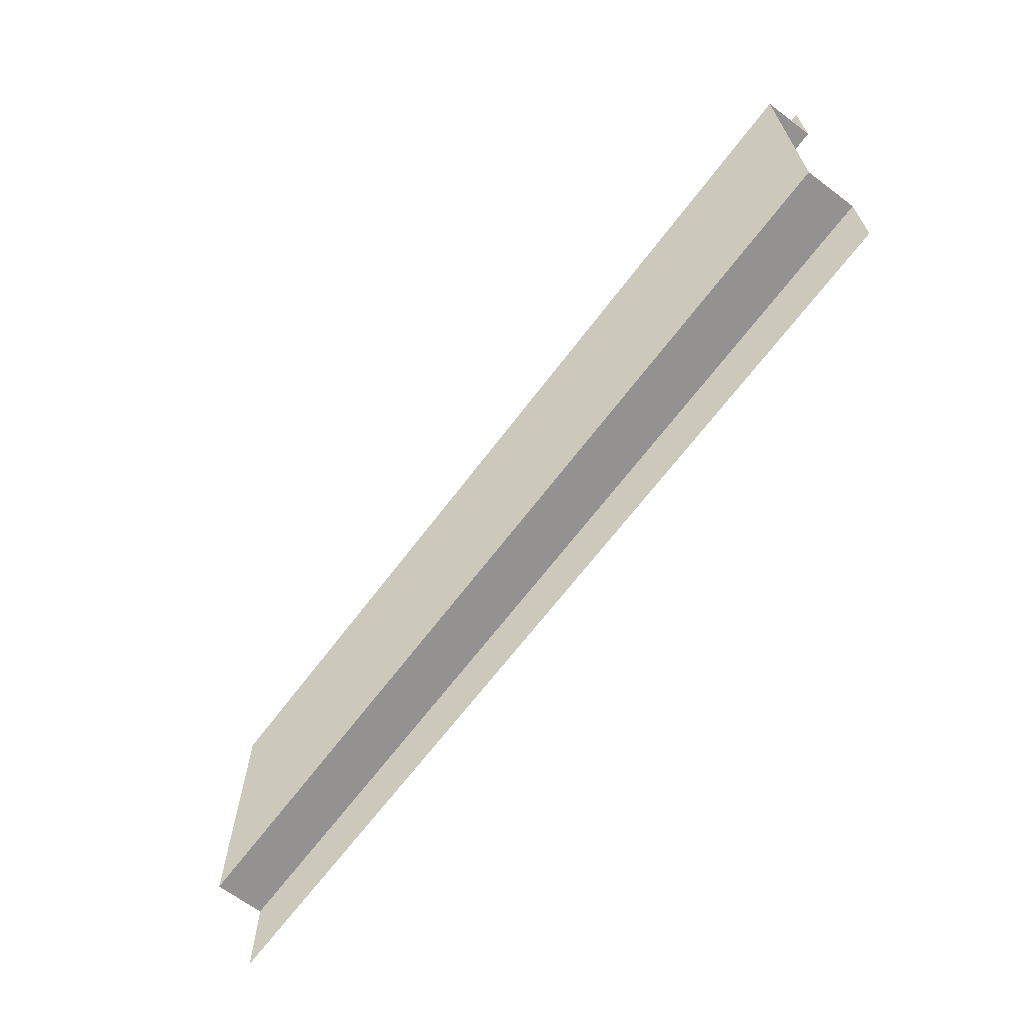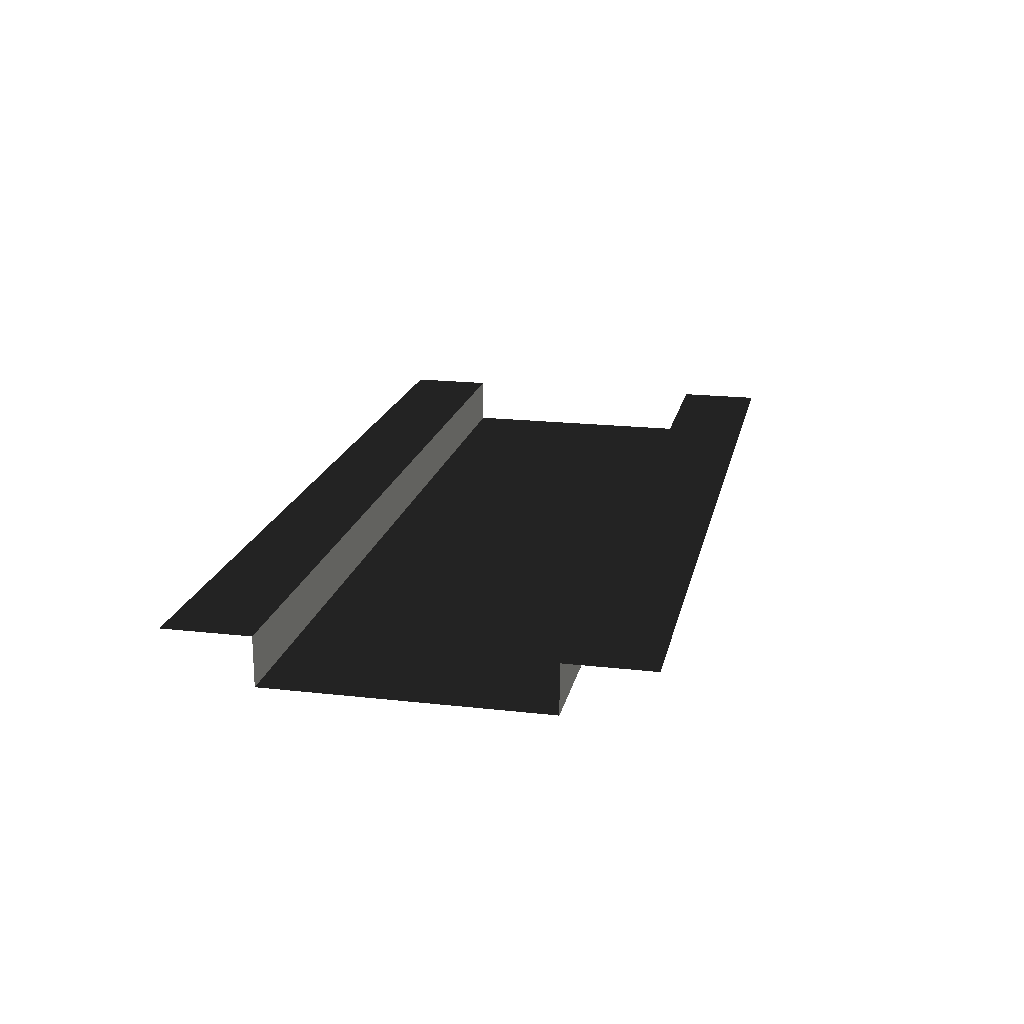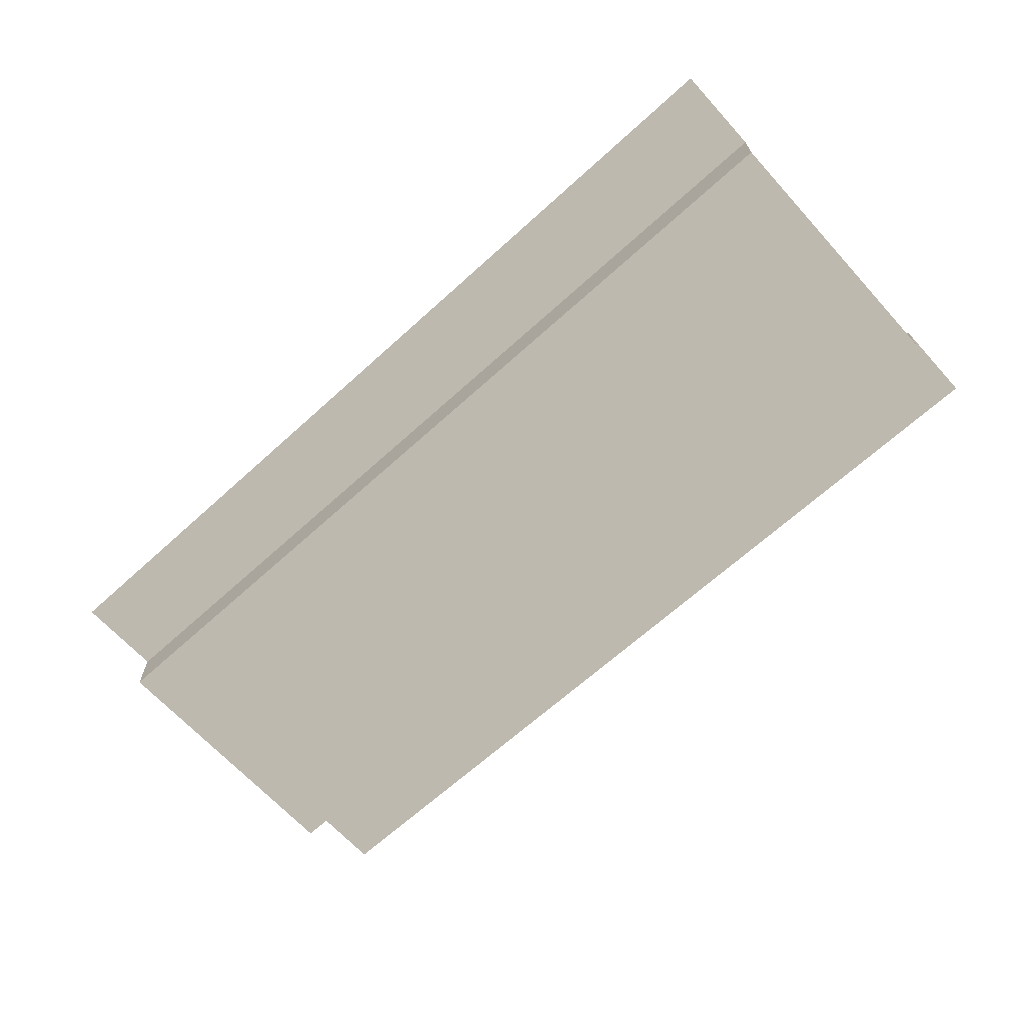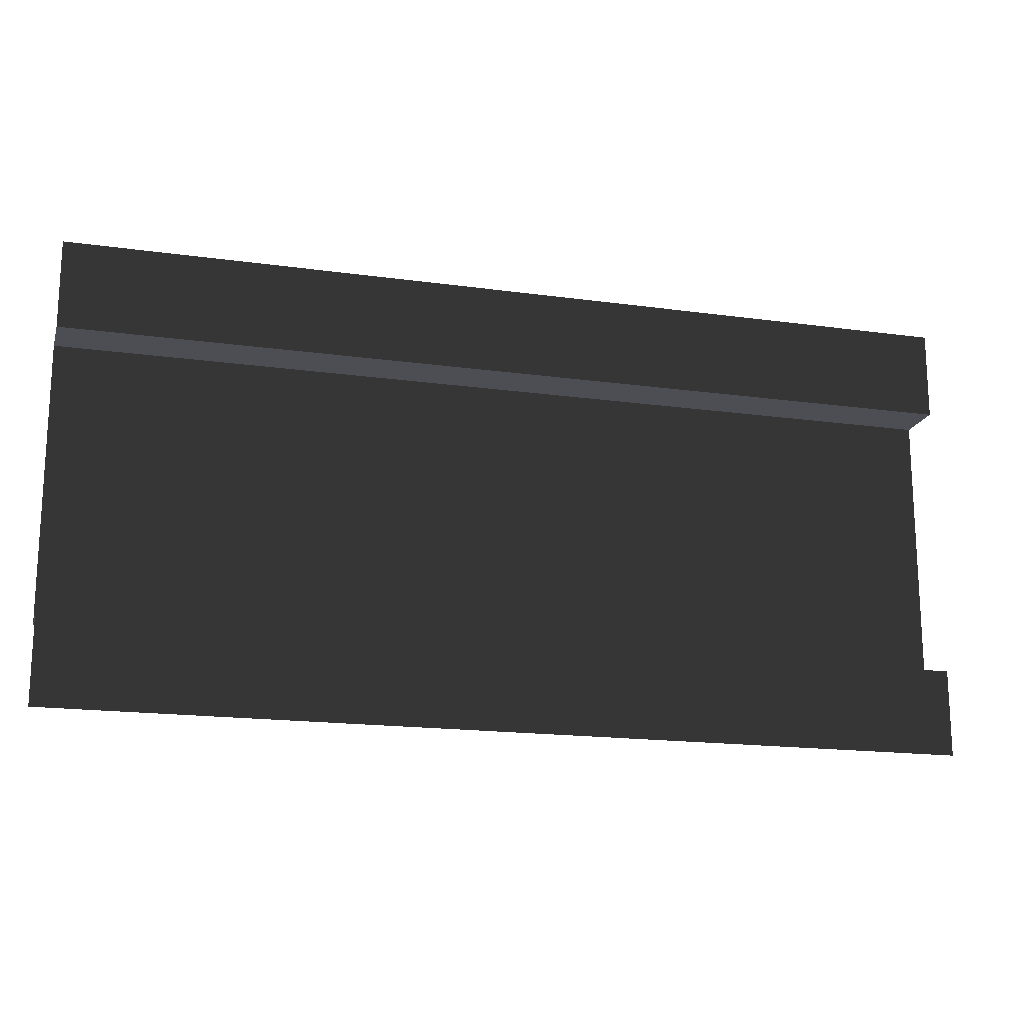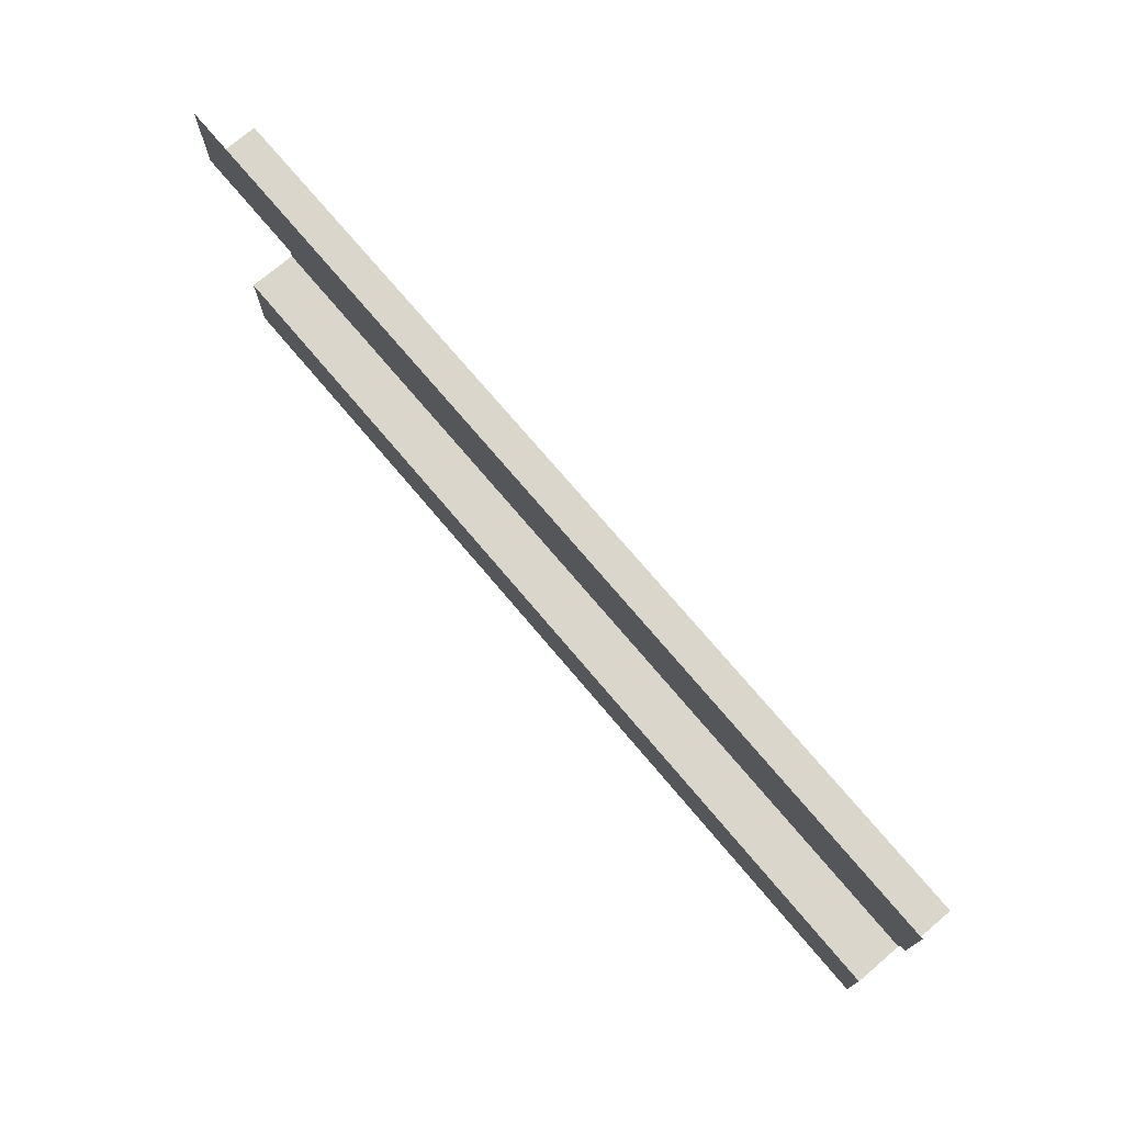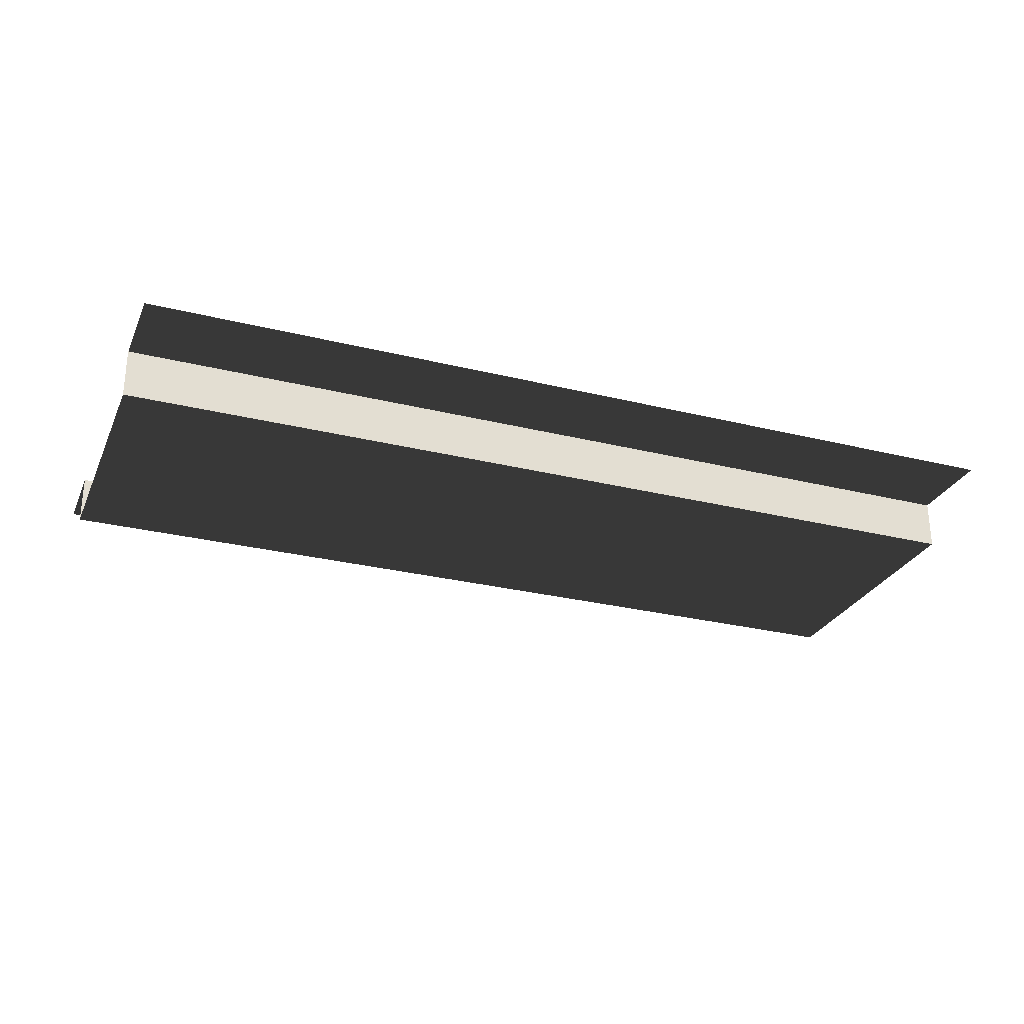
<metadata>
{"format":"obj","ext":"obj","renderer":"f3d","projection":"perspective","resolution":1024,"background":"white","views":[{"elev":-66.5,"azim":-127.0,"up":"+Y"},{"elev":18.9,"azim":-77.8,"up":"+Z"},{"elev":-66.5,"azim":-137.7,"up":"+Z"},{"elev":-17.4,"azim":-15.4,"up":"+Y"},{"elev":74.1,"azim":49.8,"up":"+Y"},{"elev":-27.8,"azim":159.3,"up":"+Z"}]}
</metadata>
<code>
v -3.815e-06 2.5 1.524e-12
v 5 2.5 -9.002e-08
v 5 2.013 -9.002e-08
v -3.815e-06 2.013 1.524e-12
v 5 2.013 -9.002e-08
v 5 2.013 -0.272
v -3.923e-06 2.013 -0.272
v -3.815e-06 2.013 1.524e-12
v 5 0.4779 -9.002e-08
v 5 0 -9.002e-08
v -3.815e-06 0 1.524e-12
v -3.815e-06 0.4779 1.524e-12
v 5 0.4779 -0.272
v 5 0.4779 -9.002e-08
v -3.815e-06 0.4779 1.524e-12
v -3.923e-06 0.4779 -0.272
v 5 2.013 -0.272
v 5 0.4779 -0.272
v -3.923e-06 0.4779 -0.272
v -3.923e-06 2.013 -0.272
g SD_Env_Wall_Half_03_2305_164
f 1 3 2
f 1 4 3
f 5 7 6
f 5 8 7
f 9 11 10
f 9 12 11
f 13 15 14
f 13 16 15
f 17 19 18
f 17 20 19

</code>
